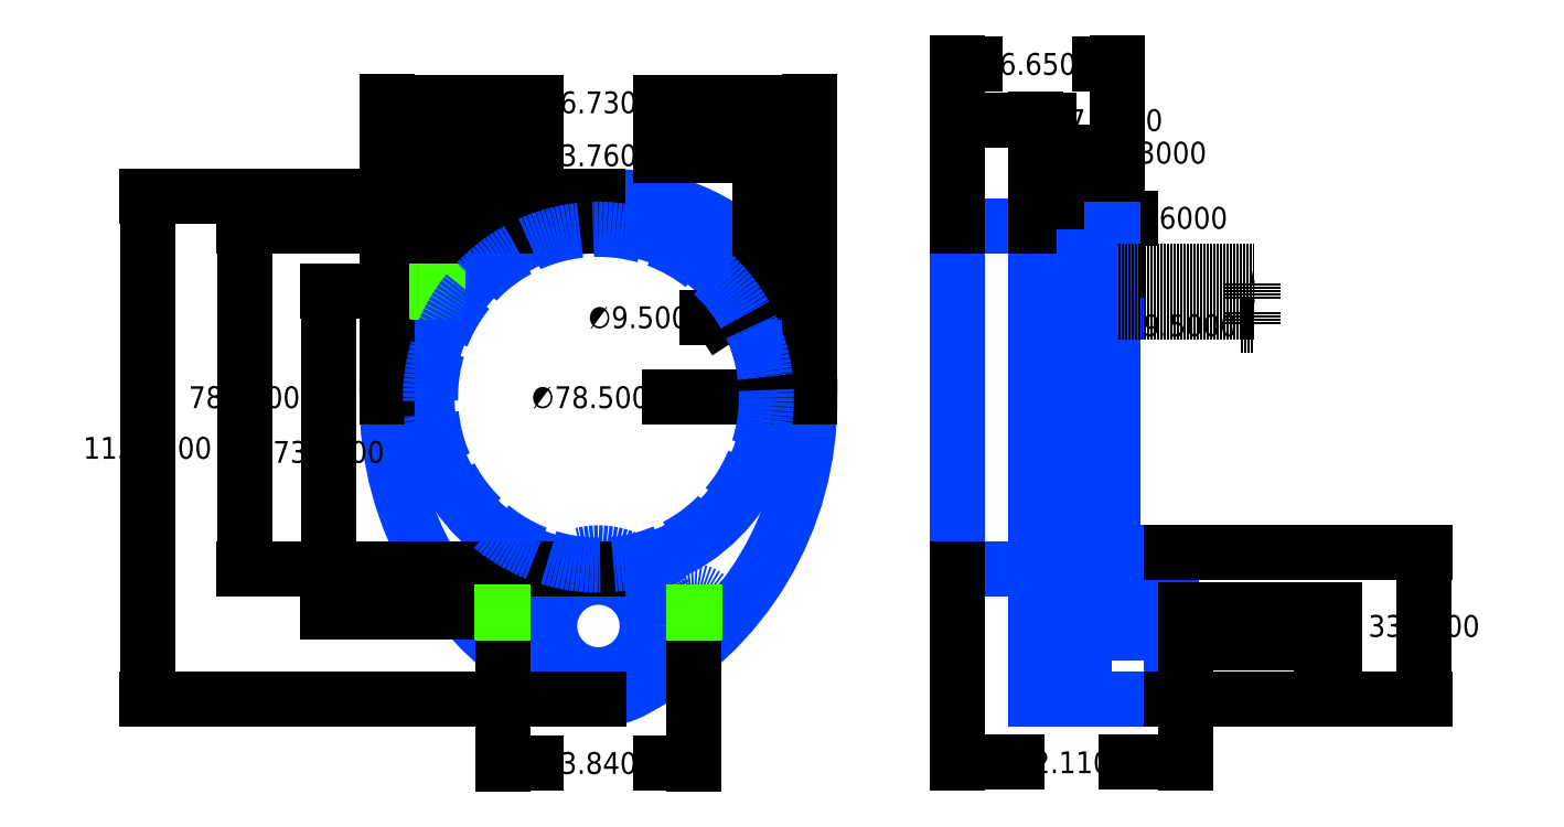
<metadata>
{"format":"dxf","ext":"dxf","renderer":"ezdxf+matplotlib","layout":"modelspace","background":"white","min_lineweight":24,"dpi":150}
</metadata>
<code>
0
SECTION
2
ENTITIES
0
LINE
8
DrawingLine
10
200
20
0
30
0
11
200
21
300
31
0
0
LINE
8
DrawingLine
10
0
20
115
30
0
11
501.8
21
115
31
0
0
LINE
8
DrawingLine
10
300
20
0
30
0
11
300
21
168
31
0
0
LINE
8
DrawingLine
10
100
20
69.12
30
0
11
300
21
69.12
31
0
0
CIRCLE
8
Lidar
10
200
20
69.12
30
0
40
39.25
0
LINE
8
Lidar
10
300
20
115
30
0
11
300
21
0
31
0
0
LINE
8
DrawingLine
10
200
20
108.4
30
0
11
341.2
21
108.4
31
0
0
LINE
8
DrawingLine
10
200
20
29.87
30
0
11
326.1
21
29.87
31
0
0
LWPOLYLINE
8
DrawingLine
90
        4
70
     1
43
0
10
400
20
29.87
10
-17.75
20
29.87
10
-17.75
20
2.2e-15
10
400
20
0
0
LWPOLYLINE
8
Lidar
90
        4
70
     1
43
0
10
300
20
29.87
10
282.2
20
29.87
10
282.2
20
108.4
10
300
20
108.4
0
LINE
8
DrawingLine
10
0
20
93.32
30
0
11
404.9
21
93.32
31
0
0
LINE
8
DrawingLine
10
236.9
20
0
30
0
11
236.9
21
103.8
31
0
0
LINE
8
DrawingLine
10
0
20
19.87
30
0
11
341.2
21
19.87
31
0
0
LINE
8
DrawingLine
10
221.9
20
0
30
0
11
221.9
21
49.15
31
0
0
CIRCLE
8
Lidar
10
221.9
20
19.87
30
0
40
4.75
0
CIRCLE
8
Lidar
10
236.9
20
93.32
30
0
40
4.75
0
LINE
8
DrawingLine
10
311.3
20
0
30
0
11
311.3
21
129.7
31
0
0
LWPOLYLINE
8
Lidar
90
        4
70
     1
43
0
10
300
20
0
10
311.3
20
0
10
311.3
20
115
10
300
20
115
0
LINE
8
DrawingLine
10
200
20
112.8
30
0
11
231.8
21
112.8
31
0
0
LINE
8
DrawingLine
10
204.7
20
116.9
30
0
11
204.7
21
110.6
31
0
0
ARC
8
Lidar
10
200.1
20
118.7
30
0
40
5.821
50
268.7
51
321.6
0
LINE
8
DrawingLine
10
248.4
20
0
30
0
11
248.4
21
125.7
31
0
0
ARC
8
Lidar
10
204.8
20
71.33
30
0
40
43.64
50
357.1
51
90.19
0
ARC
8
Lidar
10
174.2
20
68.07
30
0
40
74.2
50
297.5
51
0.8079
0
LINE
8
DrawingLine
10
200
20
16.74
30
0
11
378.8
21
16.74
31
0
0
ARC
8
Lidar
10
200.1
20
16.68
30
0
40
16.68
50
269.8
51
300
0
CIRCLE
8
Lidar
10
200
20
16.74
30
0
40
16.74
0
ARC
8
Lidar
10
199.9
20
16.68
30
0
40
16.68
50
240
51
270.2
0
ARC
8
Lidar
10
225.8
20
68.07
30
0
40
74.2
50
179.2
51
242.5
0
ARC
8
Lidar
10
195.2
20
71.33
30
0
40
43.64
50
89.81
51
182.9
0
ARC
8
Lidar
10
199.9
20
118.7
30
0
40
5.821
50
218.4
51
271.3
0
CIRCLE
8
Lidar
10
163.1
20
93.32
30
0
40
4.75
0
CIRCLE
8
Lidar
10
178.1
20
19.87
30
0
40
4.75
0
CIRCLE
8
Lidar
10
200
20
16.74
30
0
40
11.17
0
LINE
8
Lidar
10
311.3
20
98.07
30
0
11
318.9
21
98.07
31
0
0
LINE
8
Lidar
10
311.3
20
88.57
30
0
11
318.9
21
88.57
31
0
0
LINE
8
Lidar
10
318.9
20
98.07
30
0
11
318.9
21
88.57
31
0
0
LINE
8
Lidar
10
311.3
20
24.62
30
0
11
318.9
21
24.62
31
0
0
LINE
8
Lidar
10
311.3
20
15.12
30
0
11
318.9
21
15.12
31
0
0
LINE
8
Lidar
10
318.9
20
24.62
30
0
11
318.9
21
15.12
31
0
0
LINE
8
DrawingLine
10
334.4
20
0
30
0
11
334.4
21
52.64
31
0
0
LINE
8
DrawingLine
10
331.1
20
0
30
0
11
331.1
21
52.81
31
0
0
LINE
8
Lidar
10
311.3
20
33.48
30
0
11
331.1
21
33.48
31
0
0
LINE
8
Lidar
10
331.1
20
33.48
30
0
11
331.1
21
4e-16
31
0
0
LINE
8
Lidar
10
331.1
20
4e-16
30
0
11
311.3
21
2.8e-15
31
0
0
LINE
8
Lidar
10
334.4
20
16.74
30
0
11
334.4
21
12.97
31
0
0
LINE
8
Lidar
10
334.4
20
12.97
30
0
11
331.1
21
12.97
31
0
0
LINE
8
Lidar
10
334.4
20
20.51
30
0
11
331.1
21
20.51
31
0
0
LINE
8
Lidar
10
334.4
20
16.74
30
0
11
334.4
21
20.51
31
0
0
DIMENSION
360
109
8
Dimension
2
*D1
10
236.9
20
124.5
30
0
11
200
21
124.5
31
0
70
    32
71
     5
42
73.76
3
Standard
13
163.1
23
93.32
33
0
14
236.9
24
93.32
34
0
0
DIMENSION
360
16A
8
Dimension
2
*D2
10
118.9
20
29.87
30
0
11
118.9
21
69.12
31
0
70
   160
71
     5
42
78.5
3
Standard
13
200
23
108.4
33
0
14
200
24
29.87
34
0
50
90
0
DIMENSION
360
184
8
Dimension
2
*D3
10
138.2
20
19.87
30
0
11
138.2
21
56.6
31
0
70
   160
71
     5
42
73.45
3
Standard
13
163.1
23
93.32
33
0
14
178.1
24
19.87
34
0
50
90
0
DIMENSION
360
1A8
8
Dimension
2
*D4
10
96.76
20
115
30
0
11
96.76
21
57.53
31
0
70
   160
71
     5
42
115
3
Standard
13
200.1
23
3.6e-15
33
0
14
200
24
115
34
0
50
90
0
DIMENSION
360
1EB
8
Dimension
2
*D5
10
248.4
20
136.6
30
0
11
200
21
136.6
31
0
70
    32
71
     5
42
96.73
3
Standard
13
151.6
23
69.12
33
0
14
248.4
24
69.12
34
0
0
DIMENSION
360
205
8
Dimension
2
*D6
10
300
20
132.6
30
0
11
316.4
21
132.6
31
0
70
    32
71
     5
42
17.75
3
Standard
13
282.2
23
108.4
33
0
14
300
24
108.4
34
0
0
DIMENSION
360
21F
8
Dimension
2
*D7
10
311.3
20
125.1
30
0
11
326.5
21
125.1
31
0
70
    32
71
     5
42
11.3
3
Standard
13
300
23
115
33
0
14
311.3
24
115
34
0
0
DIMENSION
360
239
8
Dimension
2
*D8
10
318.9
20
110.2
30
0
11
333.2
21
110.2
31
0
70
    32
71
     5
42
7.6
3
Standard
13
311.3
23
98.07
33
0
14
318.9
24
98.07
34
0
0
DIMENSION
360
253
8
Dimension
2
*D9
10
282.2
20
-14.47
30
0
11
308.3
21
-14.47
31
0
70
    32
71
     5
42
52.11
3
Standard
13
334.4
23
12.97
33
0
14
282.2
24
29.87
34
0
0
DIMENSION
360
277
8
Dimension
2
*D10
10
389
20
-1.6e-14
30
0
11
389
21
16.74
31
0
70
    32
71
     5
42
33.48
3
Standard
13
331.1
23
33.48
33
0
14
331.1
24
4e-16
34
0
50
90
0
DIMENSION
360
292
8
Dimension
2
*D11
10
368.4
20
12.97
30
0
11
352.8
21
9.965
31
0
70
    32
71
     5
42
7.549
3
Standard
13
334.4
23
20.51
33
0
14
334.4
24
12.97
34
0
50
90
0
DIMENSION
360
2AD
8
Dimension
2
*D12
10
221.9
20
-14.64
30
0
11
200
21
-14.64
31
0
70
    32
71
     5
42
43.84
3
Standard
13
178.1
23
19.87
33
0
14
221.9
24
19.87
34
0
0
LINE
8
Dimension
10
236.8
20
93.32
30
0
11
237
21
93.32
31
0
0
LINE
8
Dimension
10
236.9
20
93.23
30
0
11
236.9
21
93.41
31
0
0
LINE
8
Dimension
10
163
20
93.32
30
0
11
163.2
21
93.32
31
0
0
LINE
8
Dimension
10
163.1
20
93.23
30
0
11
163.1
21
93.41
31
0
0
LINE
8
Dimension
10
221.8
20
19.87
30
0
11
222
21
19.87
31
0
0
LINE
8
Dimension
10
221.9
20
19.78
30
0
11
221.9
21
19.96
31
0
0
LINE
8
Dimension
10
178
20
19.87
30
0
11
178.2
21
19.87
31
0
0
LINE
8
Dimension
10
178.1
20
19.78
30
0
11
178.1
21
19.96
31
0
0
DIMENSION
360
2CA
8
Dimension
2
*D13
10
160.8
20
69.12
30
0
11
200
21
69.12
31
0
70
   163
71
     5
42
78.5
3
Standard
15
239.2
25
69.12
35
0
40
0
0
DIMENSION
360
30D
8
Dimension
2
*D14
10
240.9
20
95.93
30
0
11
211.1
21
87.42
31
0
70
    35
71
     5
42
9.5
3
Standard
15
232.9
25
90.71
35
0
40
0
0
DIMENSION
360
353
8
Dimension
2
*D15
10
282.2
20
145.4
30
0
11
300.6
21
145.4
31
0
70
    32
71
     5
42
36.65
3
Standard
13
318.9
23
98.07
33
0
14
282.2
24
108.4
34
0
0
CIRCLE
8
Lidar
10
200
20
69.12
30
0
40
38.45
0
LINE
8
DrawingLine
10
200
20
107.6
30
0
11
320.9
21
107.6
31
0
0
LINE
8
DrawingLine
10
200
20
30.67
30
0
11
323.3
21
30.67
31
0
0
LWPOLYLINE
8
Lidar
90
        4
70
     1
43
0
10
311.3
20
107.6
10
317.7
20
107.6
10
317.7
20
30.67
10
311.3
20
30.67
0
DIMENSION
360
375
8
Dimension
2
*D16
10
349.8
20
88.57
30
0
11
335.5
21
85.57
31
0
70
    32
71
     5
42
9.5
3
Standard
13
318.9
23
98.07
33
0
14
318.9
24
88.57
34
0
50
90
0
ENDSEC
0
EOF

</code>
